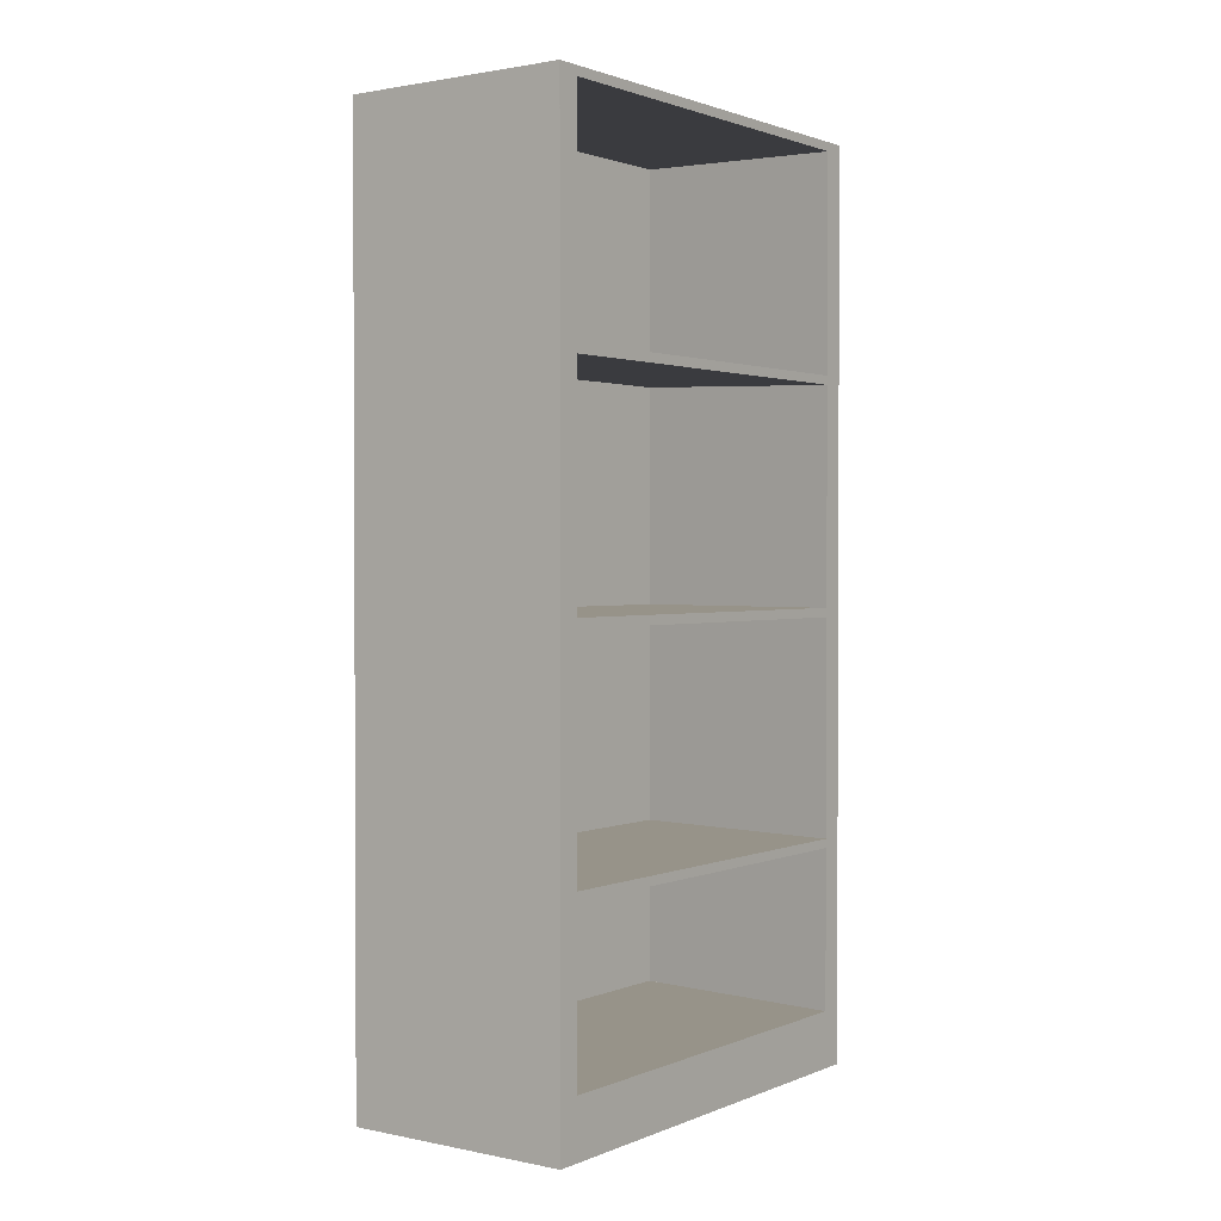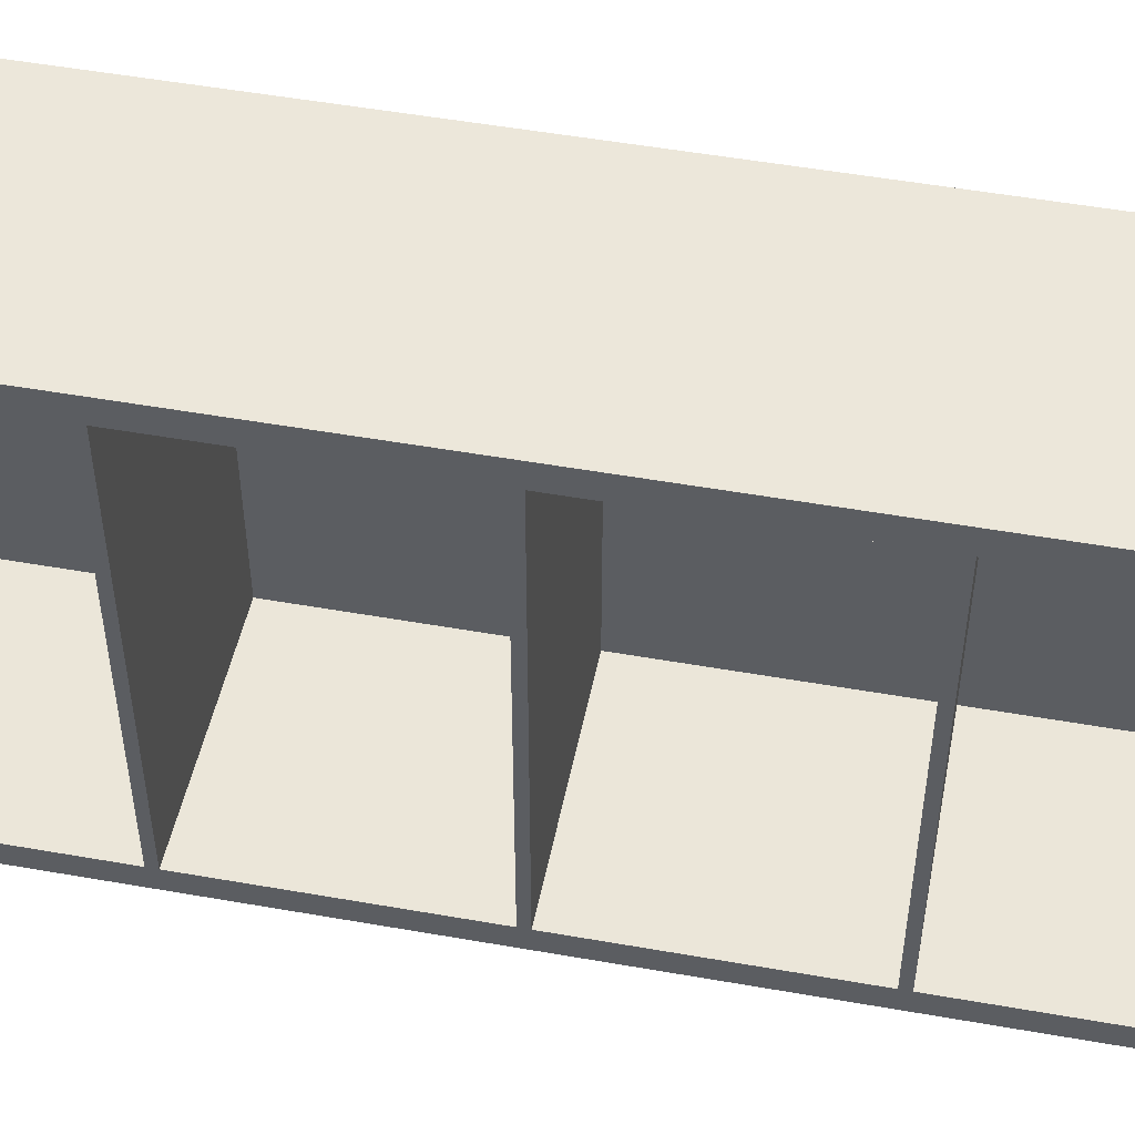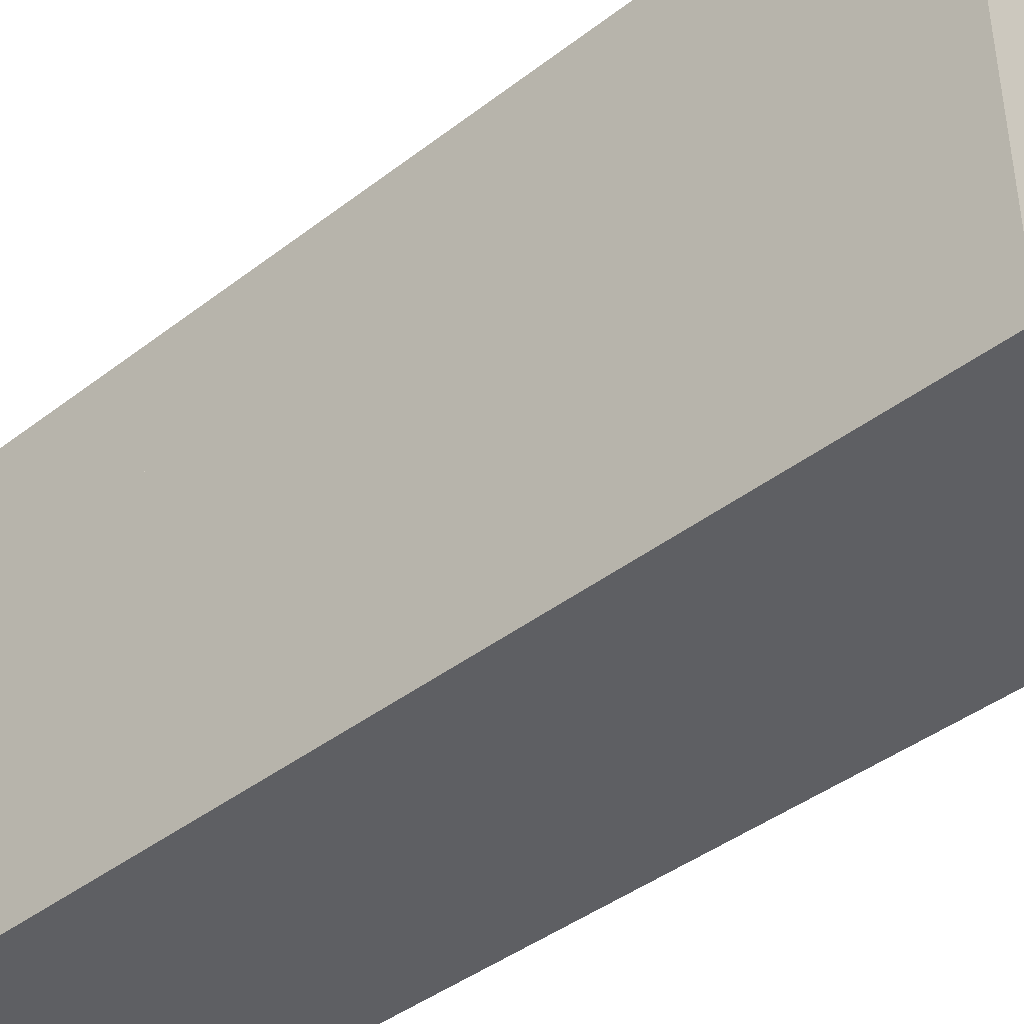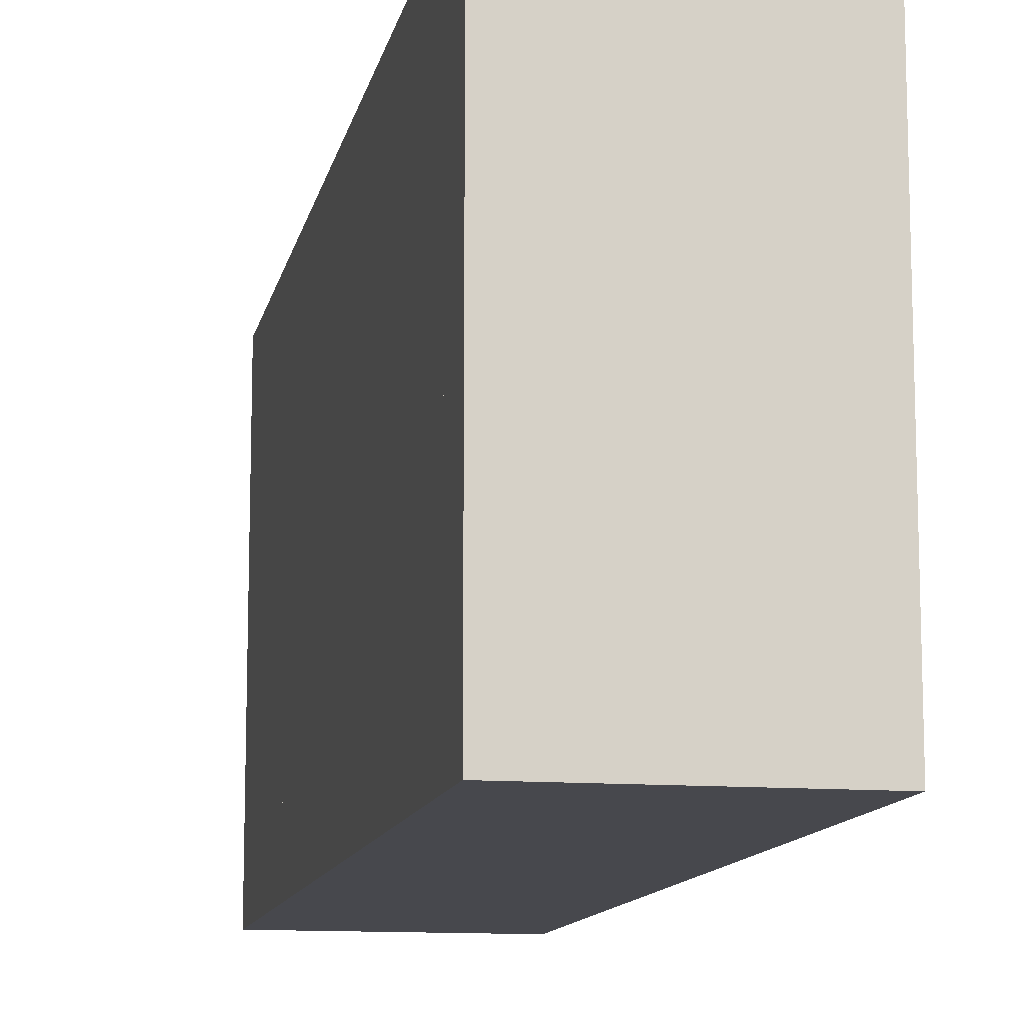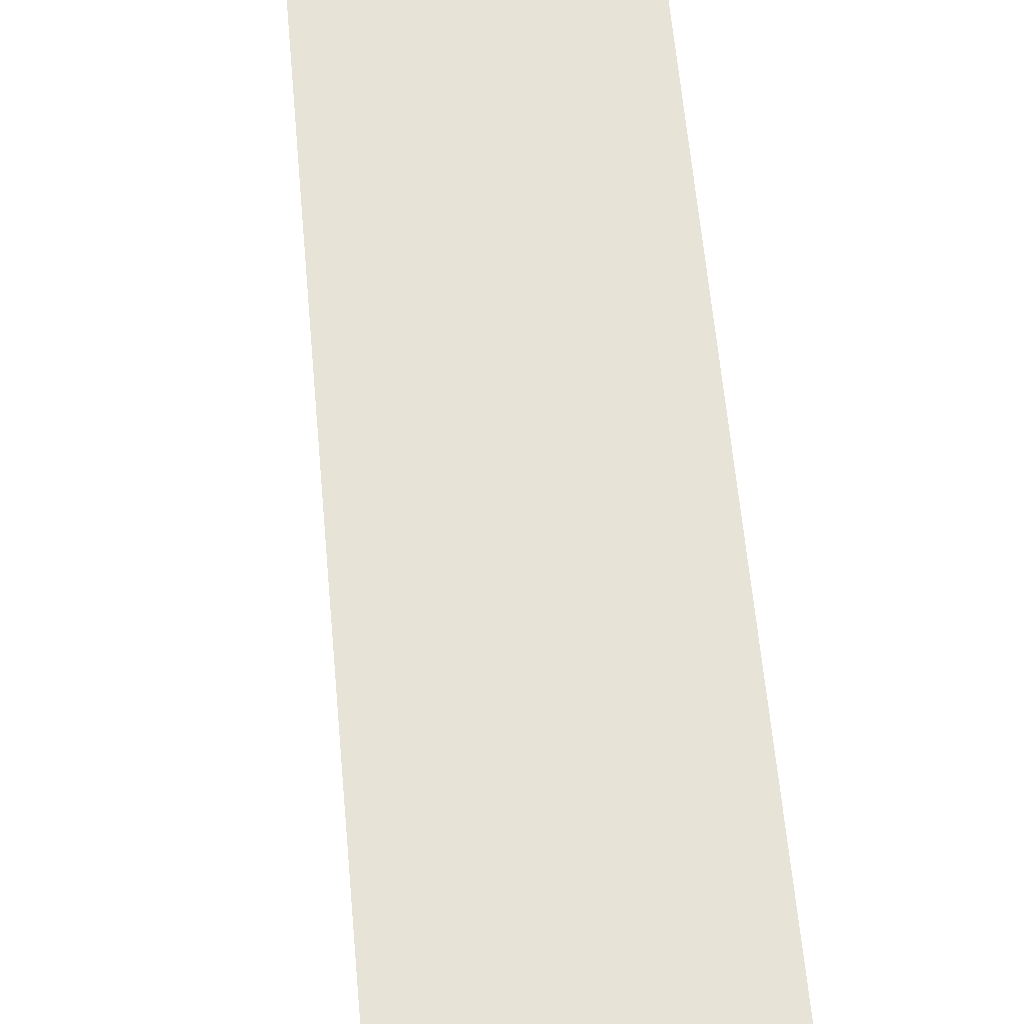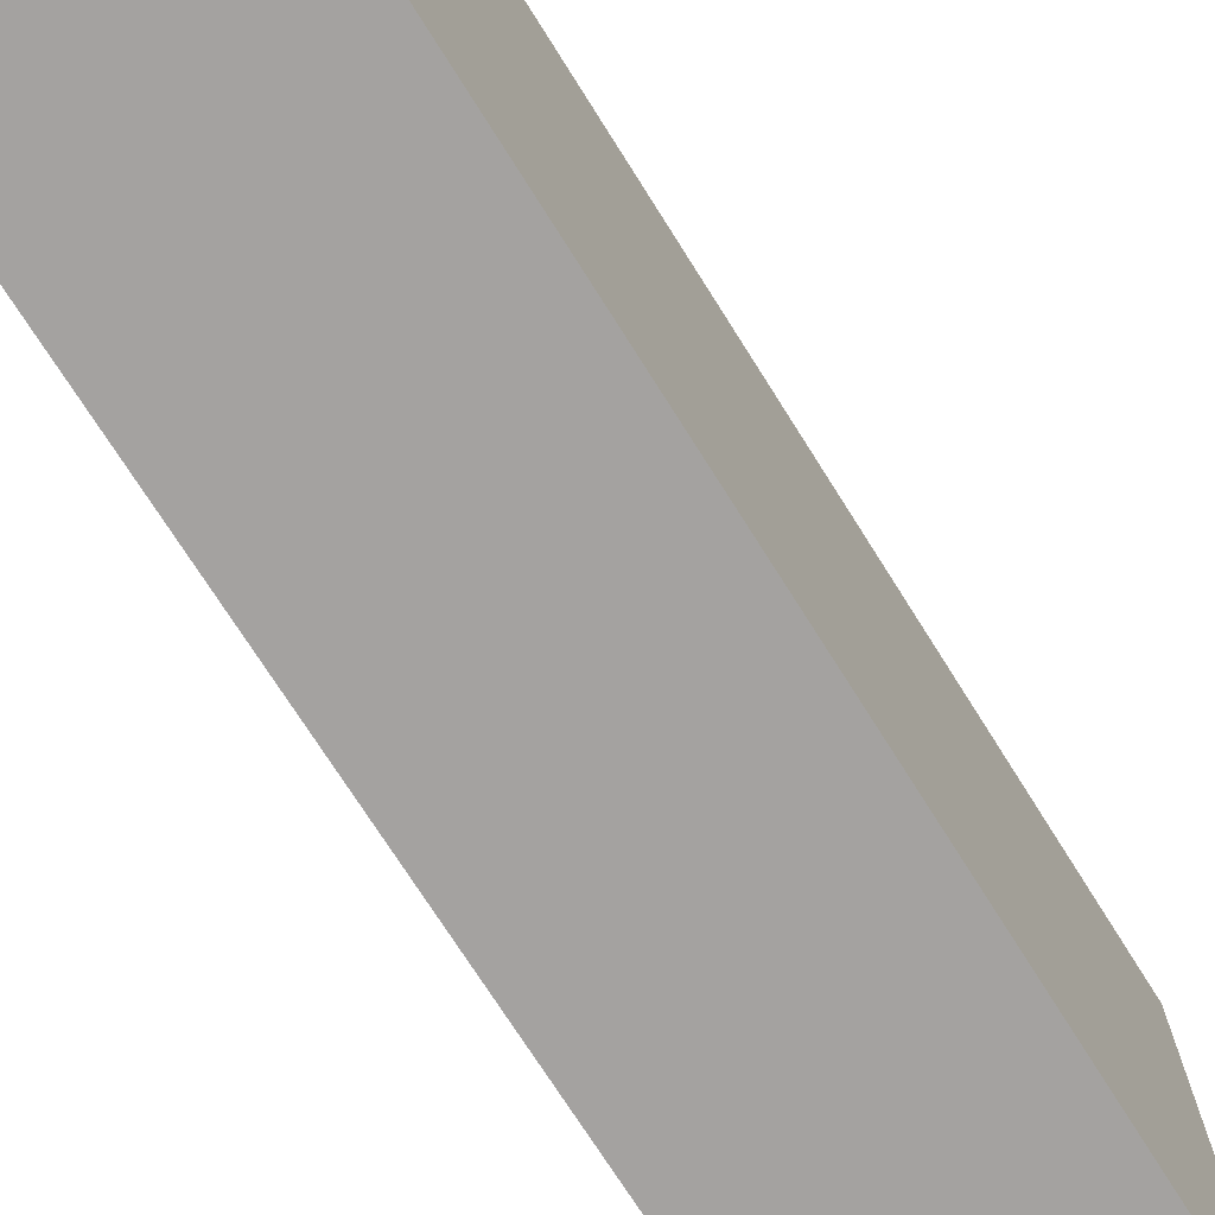
<metadata>
{"format":"obj","ext":"obj","renderer":"f3d","projection":"perspective","resolution":1024,"background":"white","views":[{"elev":1.5,"azim":35.9,"up":"+Y"},{"elev":51.8,"azim":100.8,"up":"+Z"},{"elev":-42.0,"azim":-47.3,"up":"+Z"},{"elev":-11.9,"azim":-11.2,"up":"+Z"},{"elev":61.9,"azim":174.8,"up":"+Z"},{"elev":-72.7,"azim":-147.8,"up":"+Z"}]}
</metadata>
<code>
o Book_Shelf_Cube
v 1 0 -1
v 1 0 1
v 0 0 1
v 0 0 -1
v 1 4 -1
v 1 4 1
v 0 4 1
v 0 4 -1
v 0 3 1
v 0 1 1
v 0 2 1
v 0 0.25 1
v 0 3 -1
v 0 1 -1
v 0 2 -1
v 0 0.25 -1
v 1 1.96 1
v 1 2.96 1
v 1 0.96 1
v 1 3.96 1
v 1 3 1
v 1 1 1
v 1 2 1
v 1 0.25 1
v 1 1.96 -1
v 1 2.96 -1
v 1 0.96 -1
v 1 3.96 -1
v 1 3 -1
v 1 1 -1
v 1 2 -1
v 1 0.25 -1
v 1 0 -0.9
v 1 4 -0.9
v 1 1.96 -0.9
v 1 2.96 -0.9
v 1 0.96 -0.9
v 1 3.96 -0.9
v 1 3 -0.9
v 1 1 -0.9
v 1 2 -0.9
v 1 0.25 -0.9
v 1 0 0.9
v 1 4 0.9
v 1 1.96 0.9
v 1 2.96 0.9
v 1 0.96 0.9
v 1 3.96 0.9
v 1 3 0.9
v 1 1 0.9
v 1 2 0.9
v 1 0.25 0.9
v 0 0 0.9
v 0 0 -0.9
v 0.1 0 0.9
v 0.9 0 0.9
v 0.1 0 -0.9
v 0.9 0 -0.9
f 4 54 16
f 12 24 19 10
f 16 12 55 57
f 30 14 15 25
f 10 22 17 11
f 27 32 16 14
f 4 8 5 1
f 31 15 13 26
f 11 23 18 9
f 9 21 20 7
f 29 13 8 28
f 10 14 15 11
f 16 14 10 12
f 27 37 42 32
f 28 38 39 29
f 32 42 33 1
f 29 39 36 26
f 25 35 40 30
f 50 47 37 40
f 26 36 41 31
f 31 41 35 25
f 5 34 38 28
f 24 2 43 52
f 21 18 46 49
f 17 22 50 45
f 22 19 47 50
f 6 20 48 44
f 18 23 51 46
f 23 17 45 51
f 20 21 49 48
f 19 24 52 47
f 43 33 42 52
f 52 12 10 47
f 16 42 37 14
f 14 37 47 10
f 40 14 10 50
f 50 10 11 45
f 14 40 35 15
f 34 44 48 38
f 7 6 44
f 5 8 34
f 7 44 34 8
f 3 2 6 7
f 41 51 45 35
f 15 35 45 11
f 41 15 11 51
f 51 11 9 46
f 15 41 36 13
f 39 49 46 36
f 39 13 9 49
f 13 39 38 8
f 7 48 49 9
f 48 7 8 38
f 11 15 13 9
f 57 58 42 16
f 30 40 37 27
f 13 36 46 9
f 7 9 13 8
f 1 33 58
f 3 53 55
f 54 57 55 53
f 43 56 58 33
f 52 42 16 12
f 12 52 56 55
f 58 56 52 42
f 12 53 3
f 2 56 43
f 58 57 4 1
f 4 57 54
f 55 56 2 3
f 53 12 16 54
f 16 12 7 8

</code>
